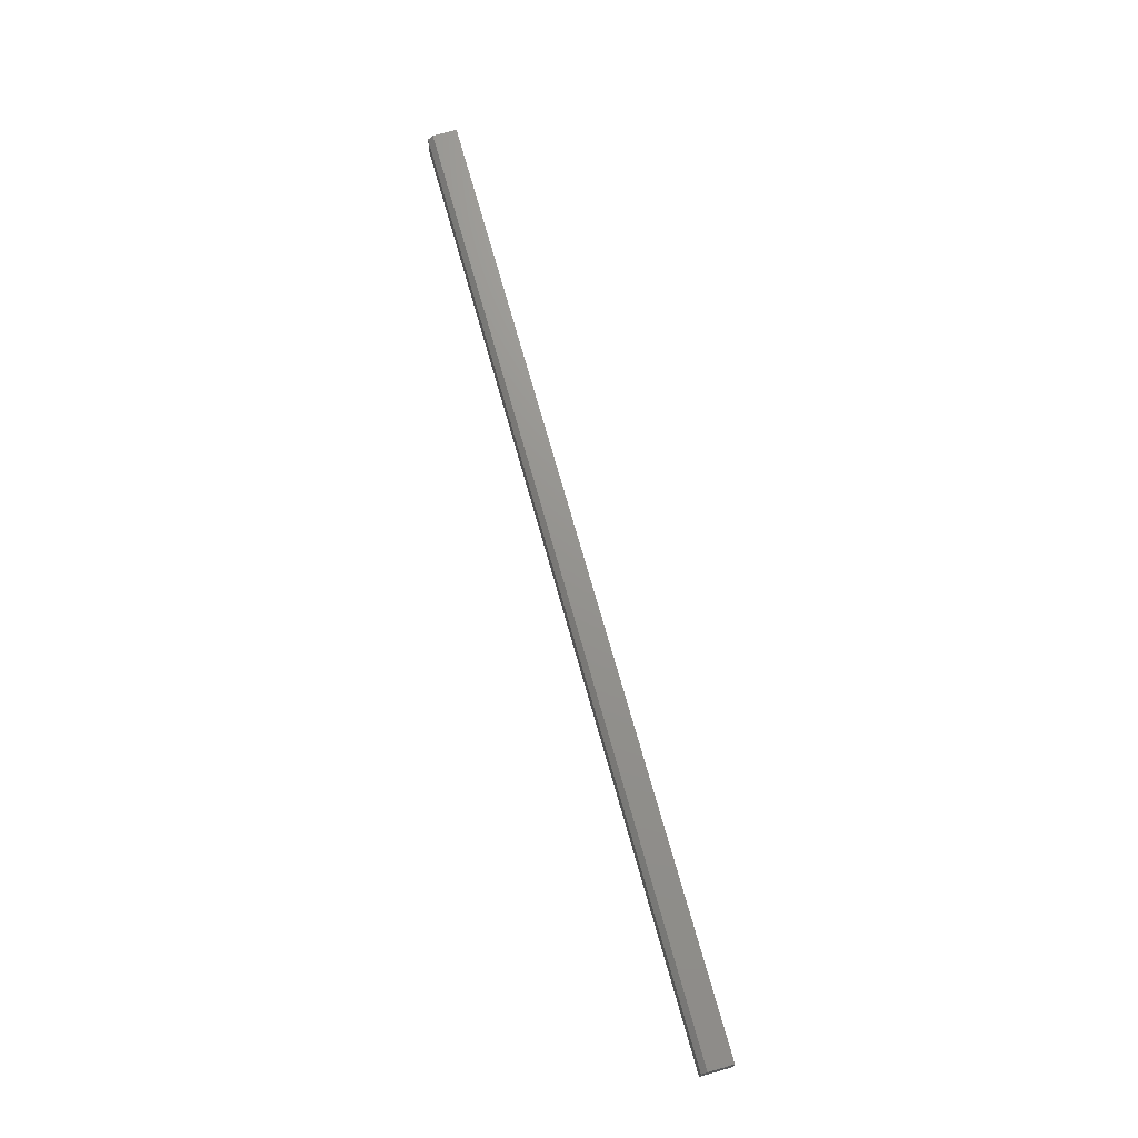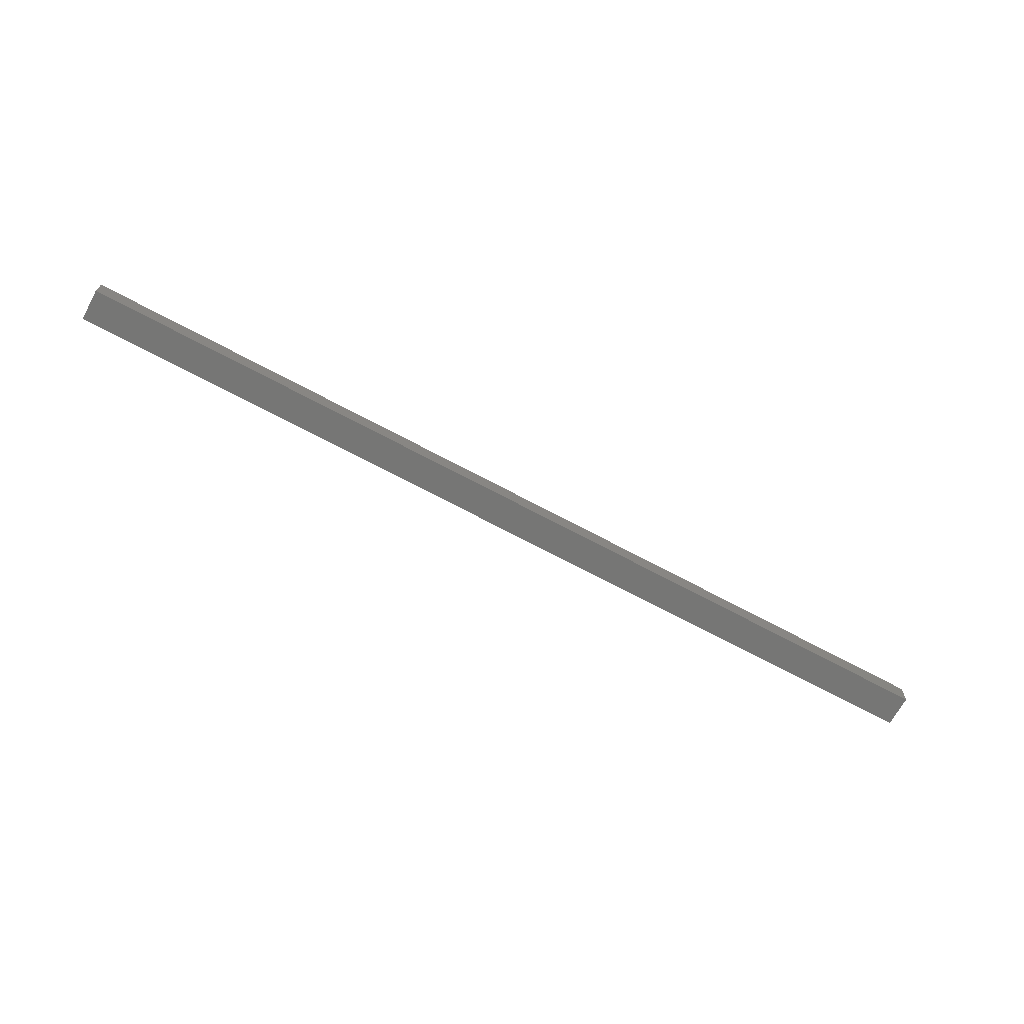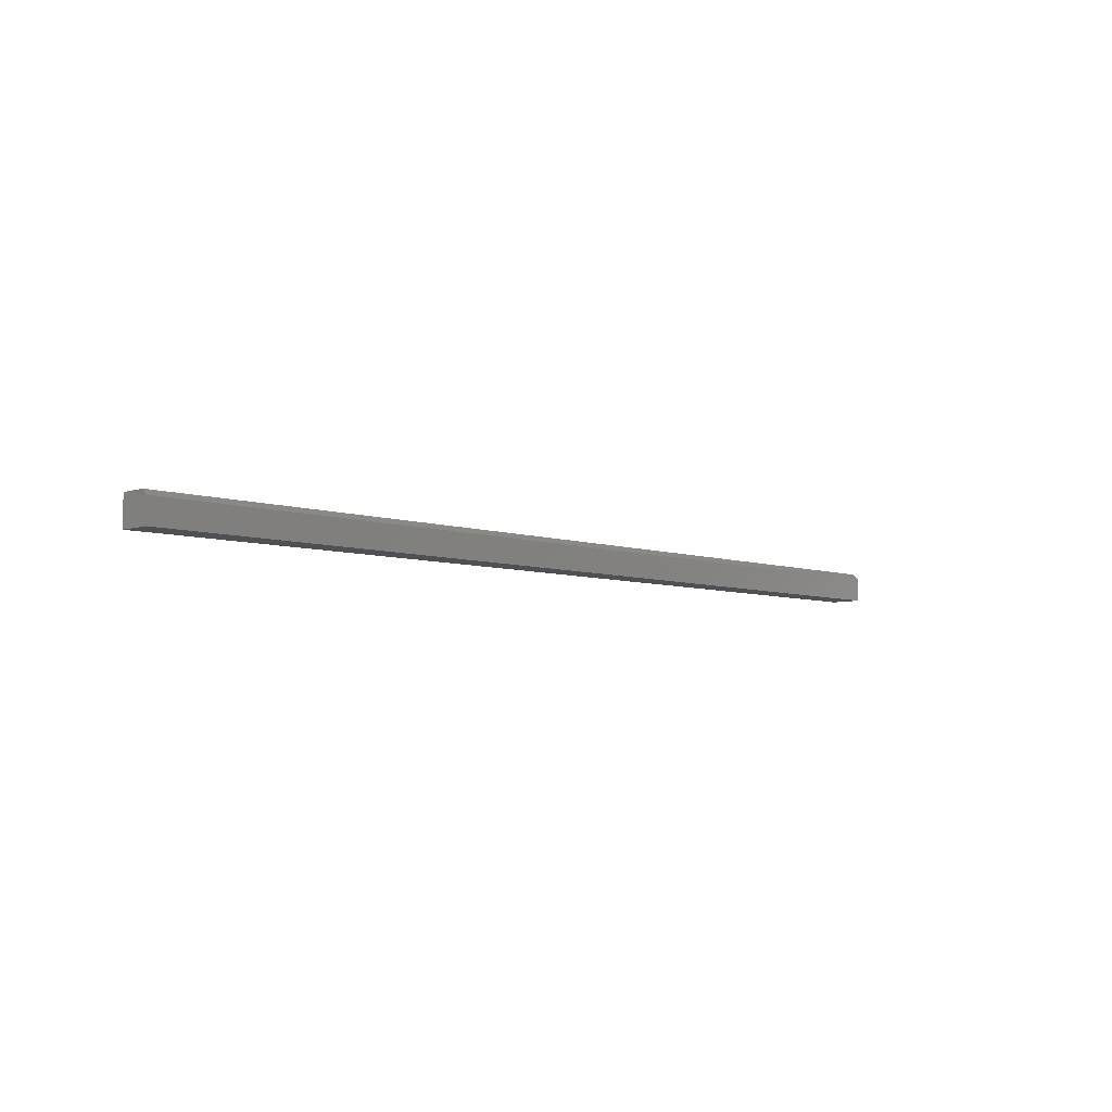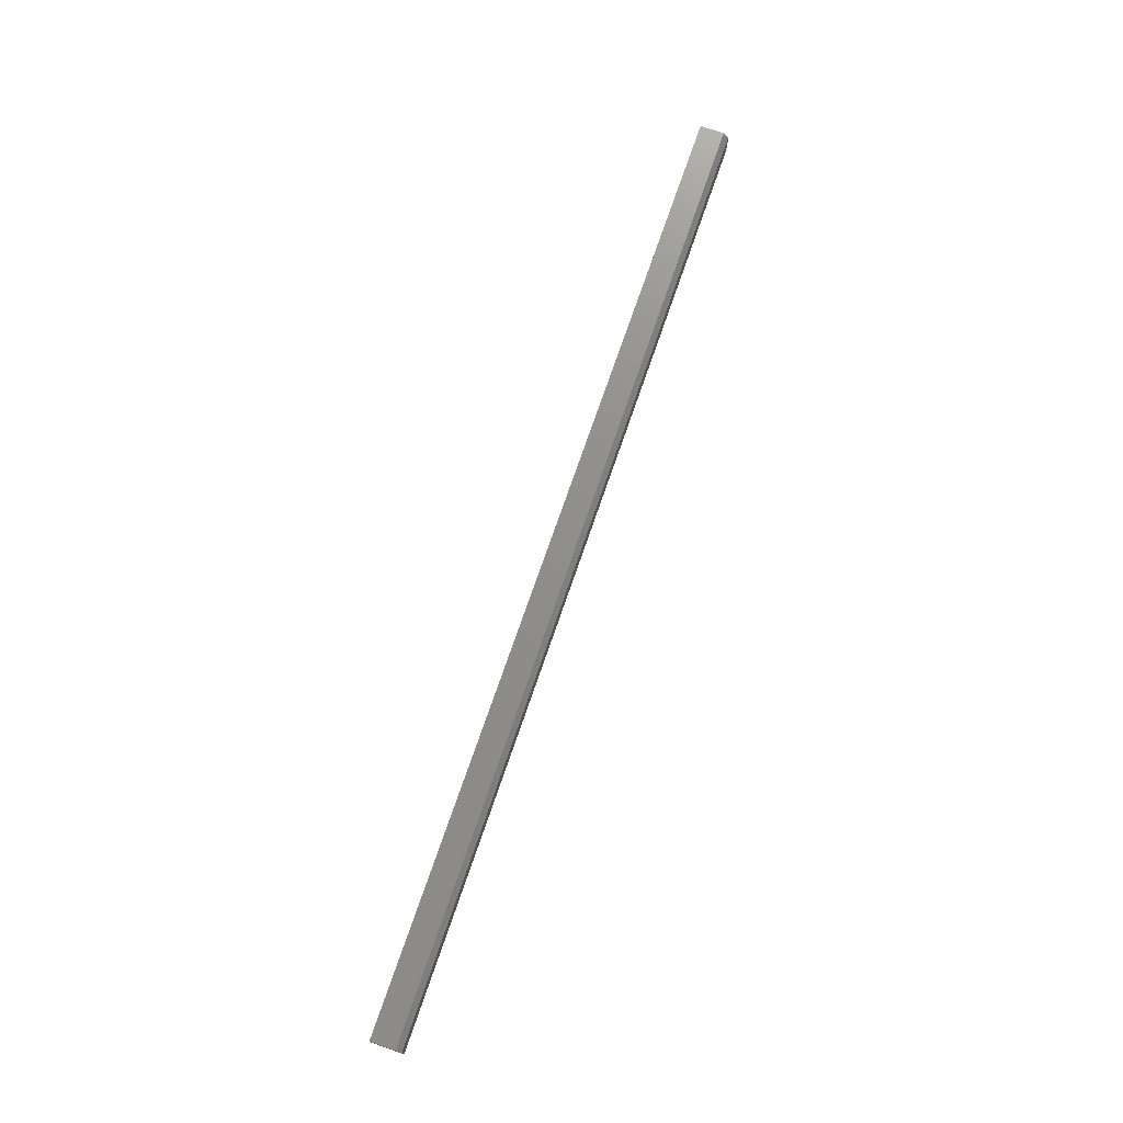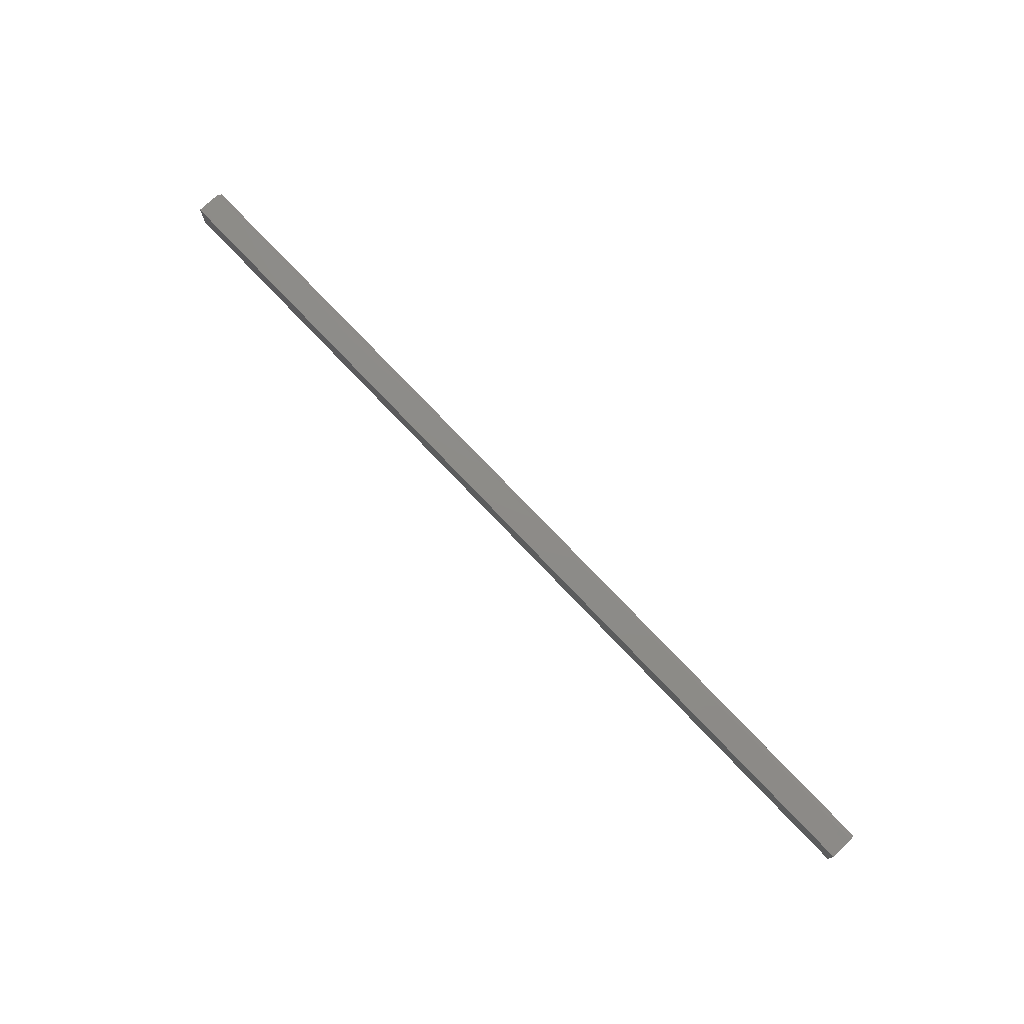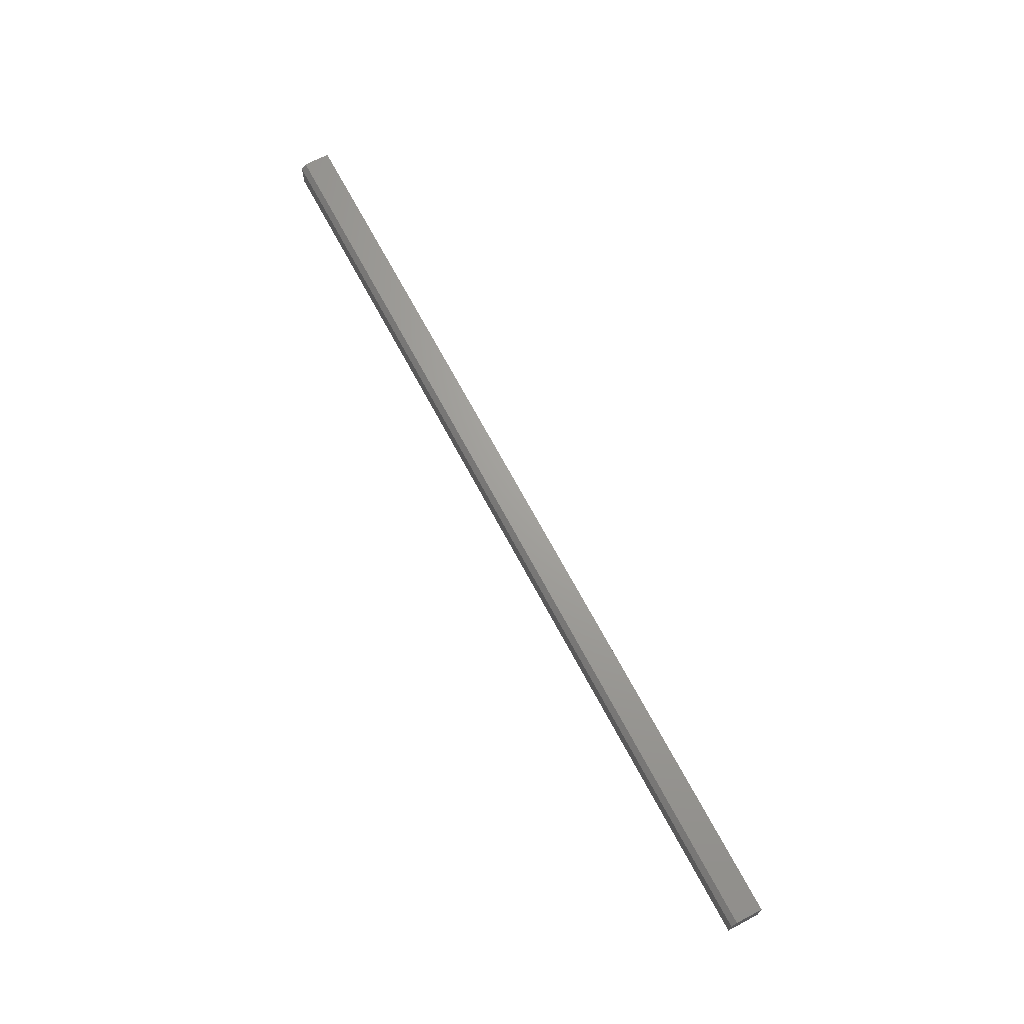
<metadata>
{"format":"stl","ext":"stl","renderer":"f3d","projection":"perspective","resolution":1024,"background":"white","views":[{"elev":71.2,"azim":-105.6,"up":"+Z"},{"elev":-68.5,"azim":-28.4,"up":"+Y"},{"elev":-6.2,"azim":-46.0,"up":"+Y"},{"elev":73.5,"azim":109.0,"up":"+Z"},{"elev":75.2,"azim":46.5,"up":"+Z"},{"elev":68.1,"azim":62.1,"up":"+Y"}]}
</metadata>
<code>
# stl→obj: 10 verts, 16 faces
v -0.625 0.2031 0.04688
v 0.75 0.2031 0.04688
v -0.625 0.2387 0.04688
v 0.75 0.2387 0.04688
v -0.625 0.2465 0
v -0.625 0.2031 0
v -0.625 0.2465 0.03906
v 0.75 0.2465 0.03906
v 0.75 0.2465 0
v 0.75 0.2031 0
f 1 2 3
f 3 2 4
f 5 6 7
f 7 6 1
f 7 1 3
f 8 9 7
f 7 9 5
f 10 9 2
f 2 9 8
f 2 8 4
f 4 8 3
f 3 8 7
f 6 5 10
f 10 5 9
f 1 6 2
f 2 6 10

</code>
